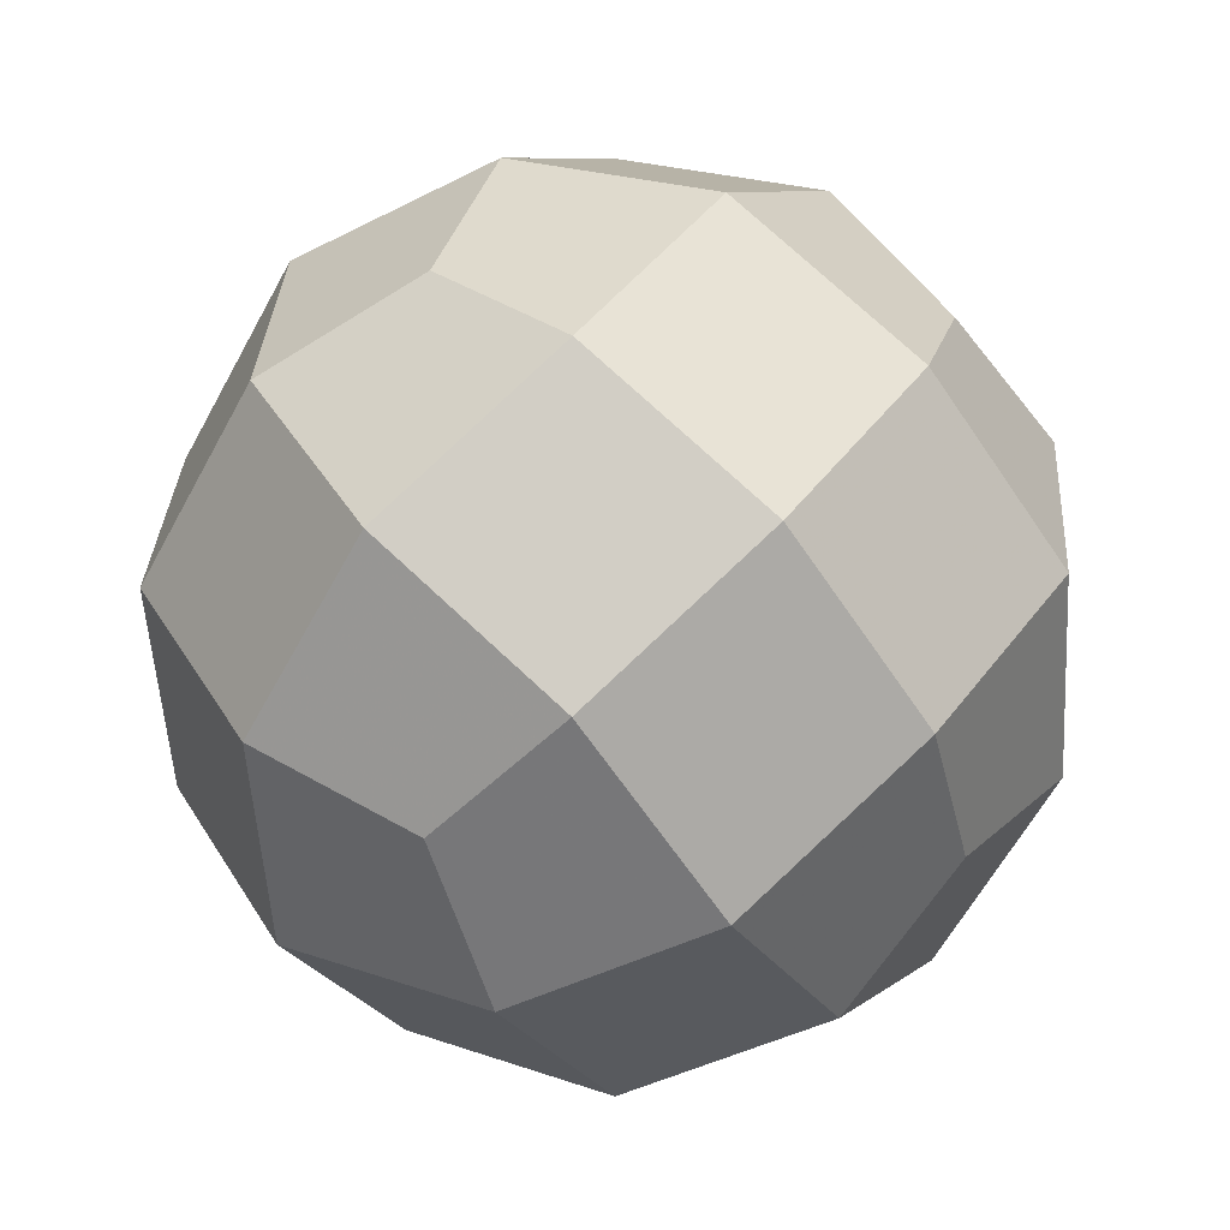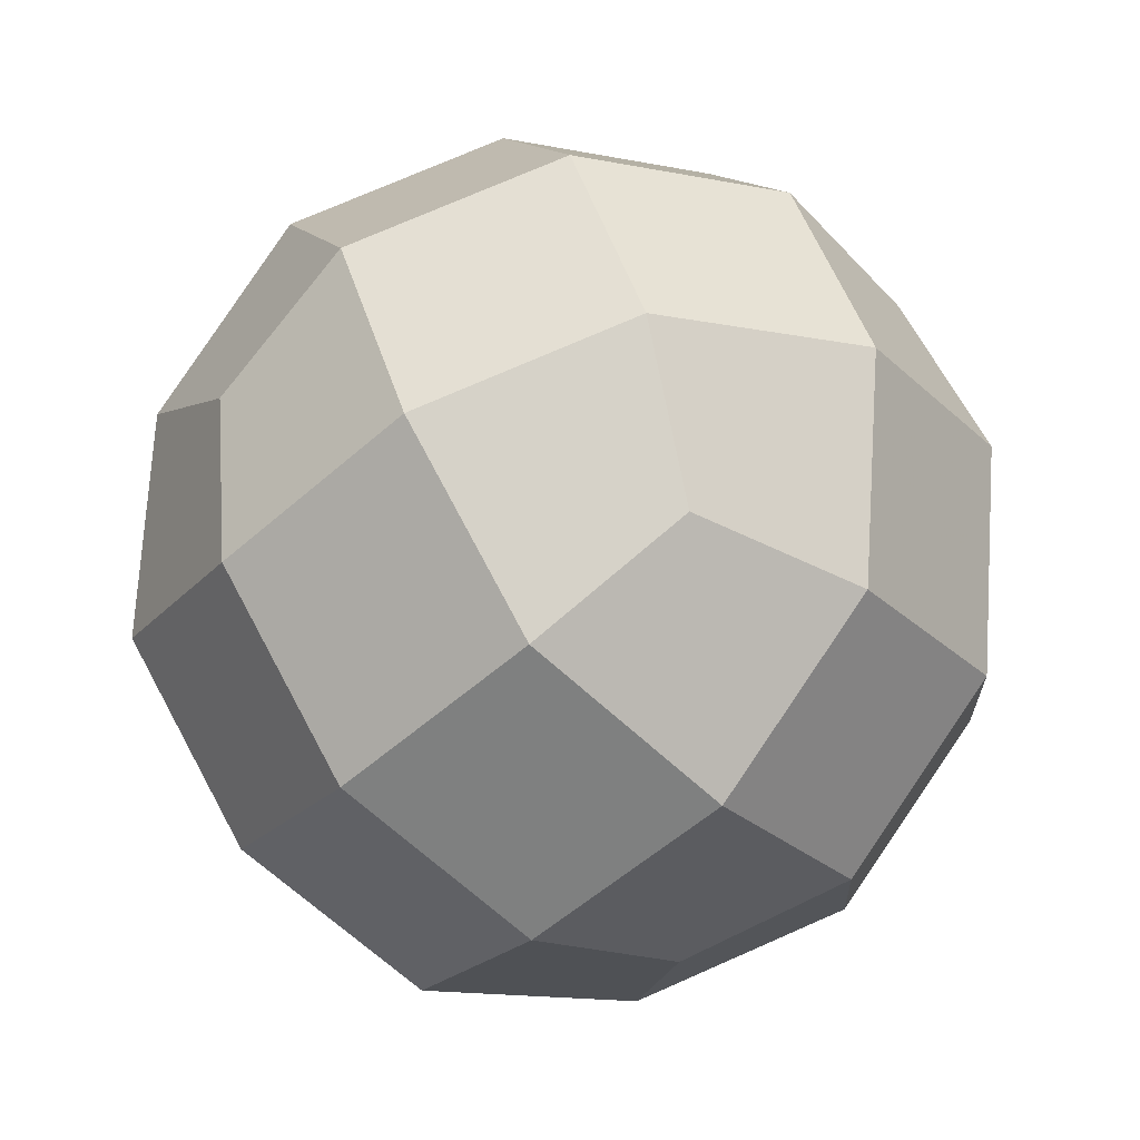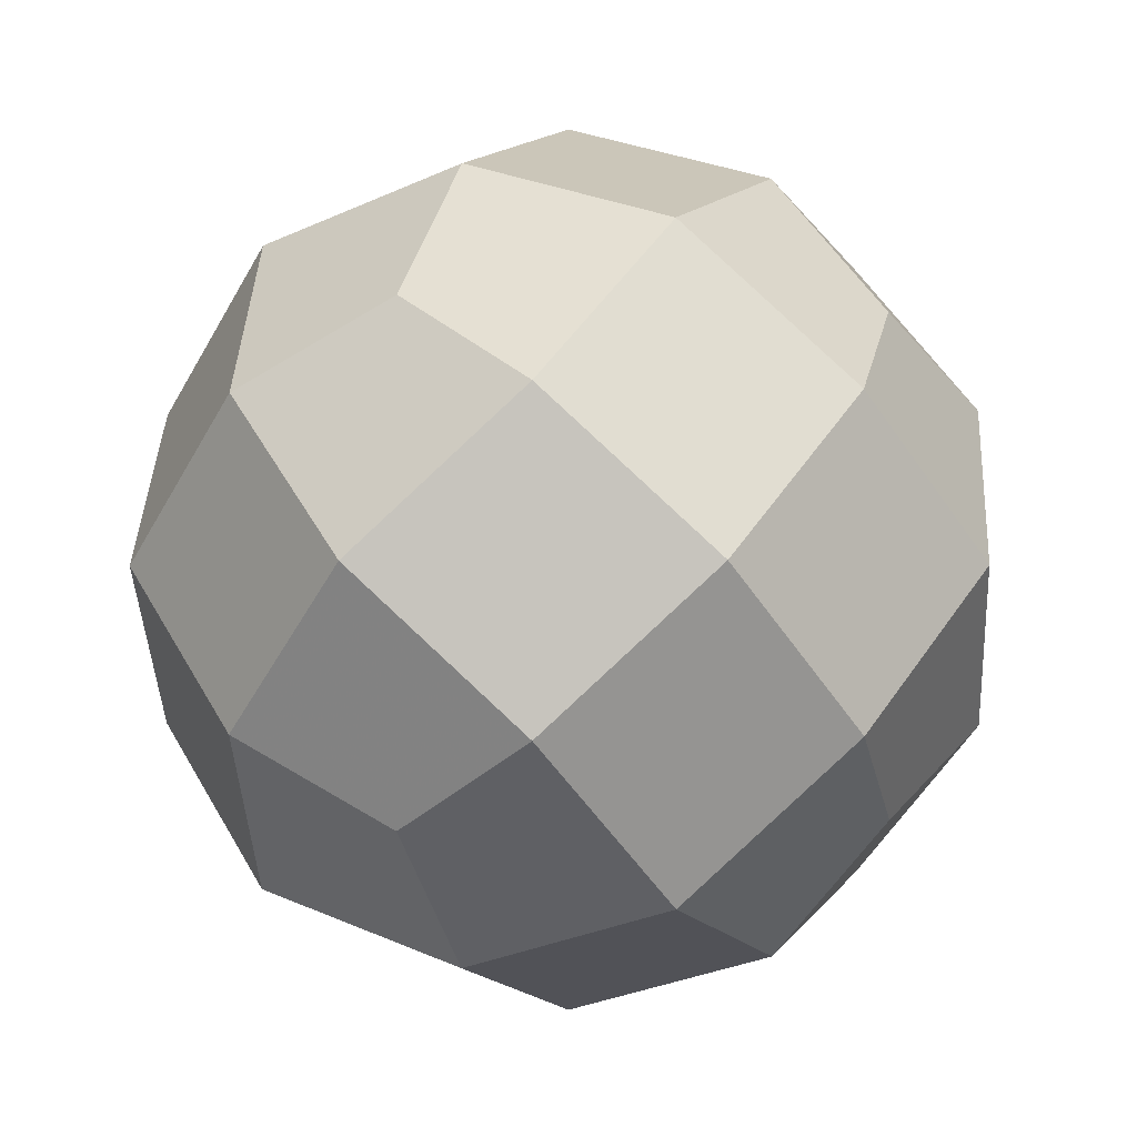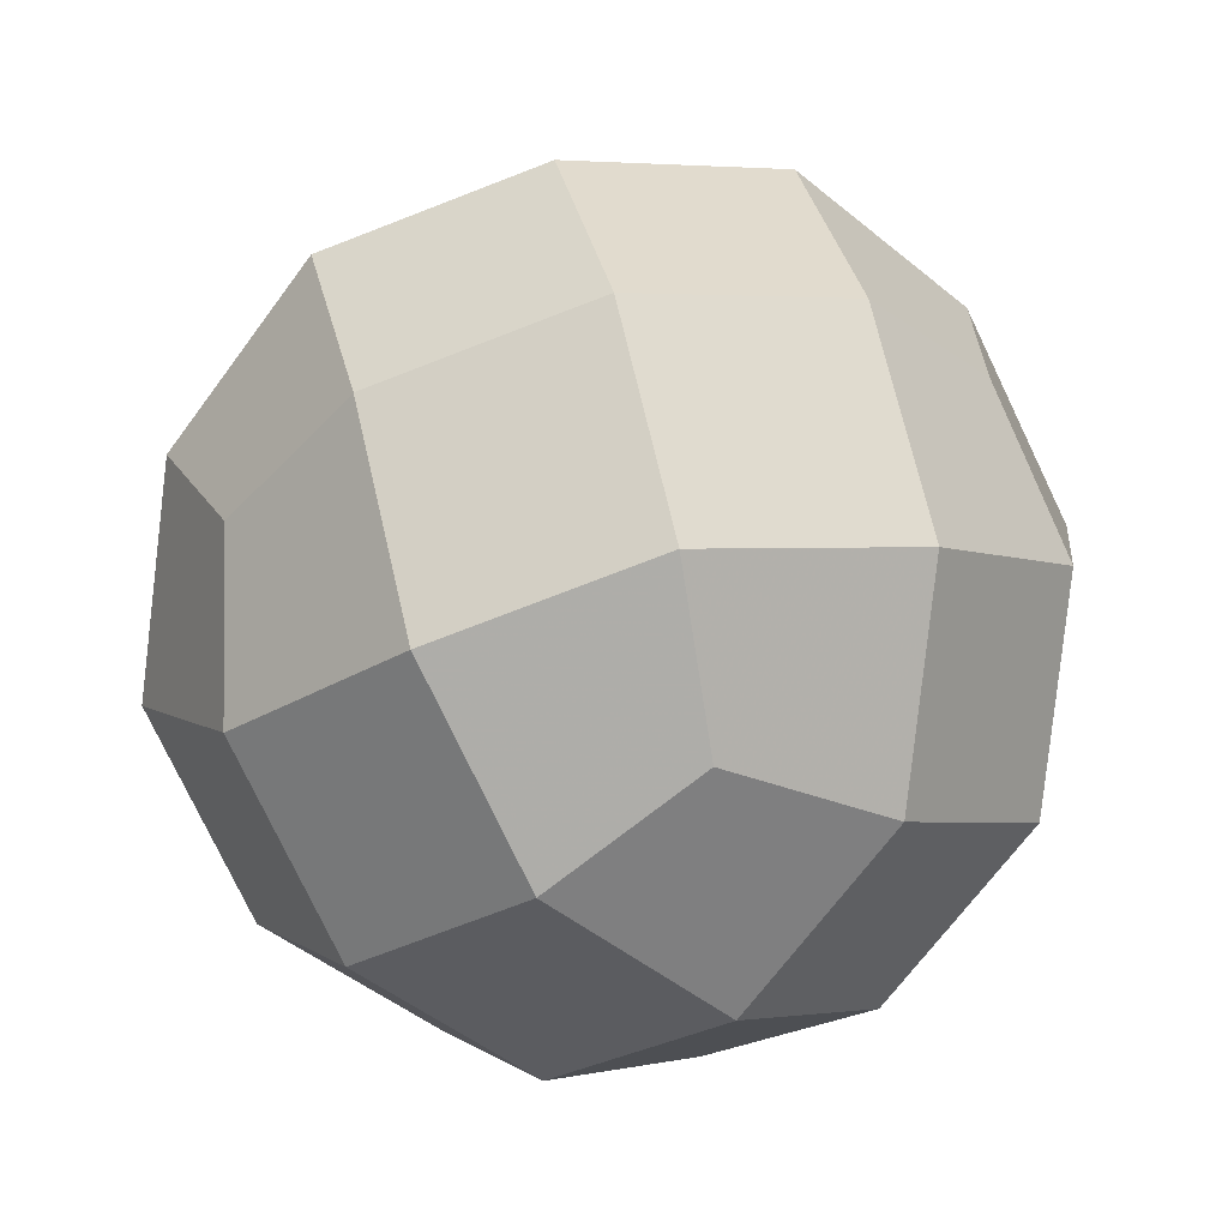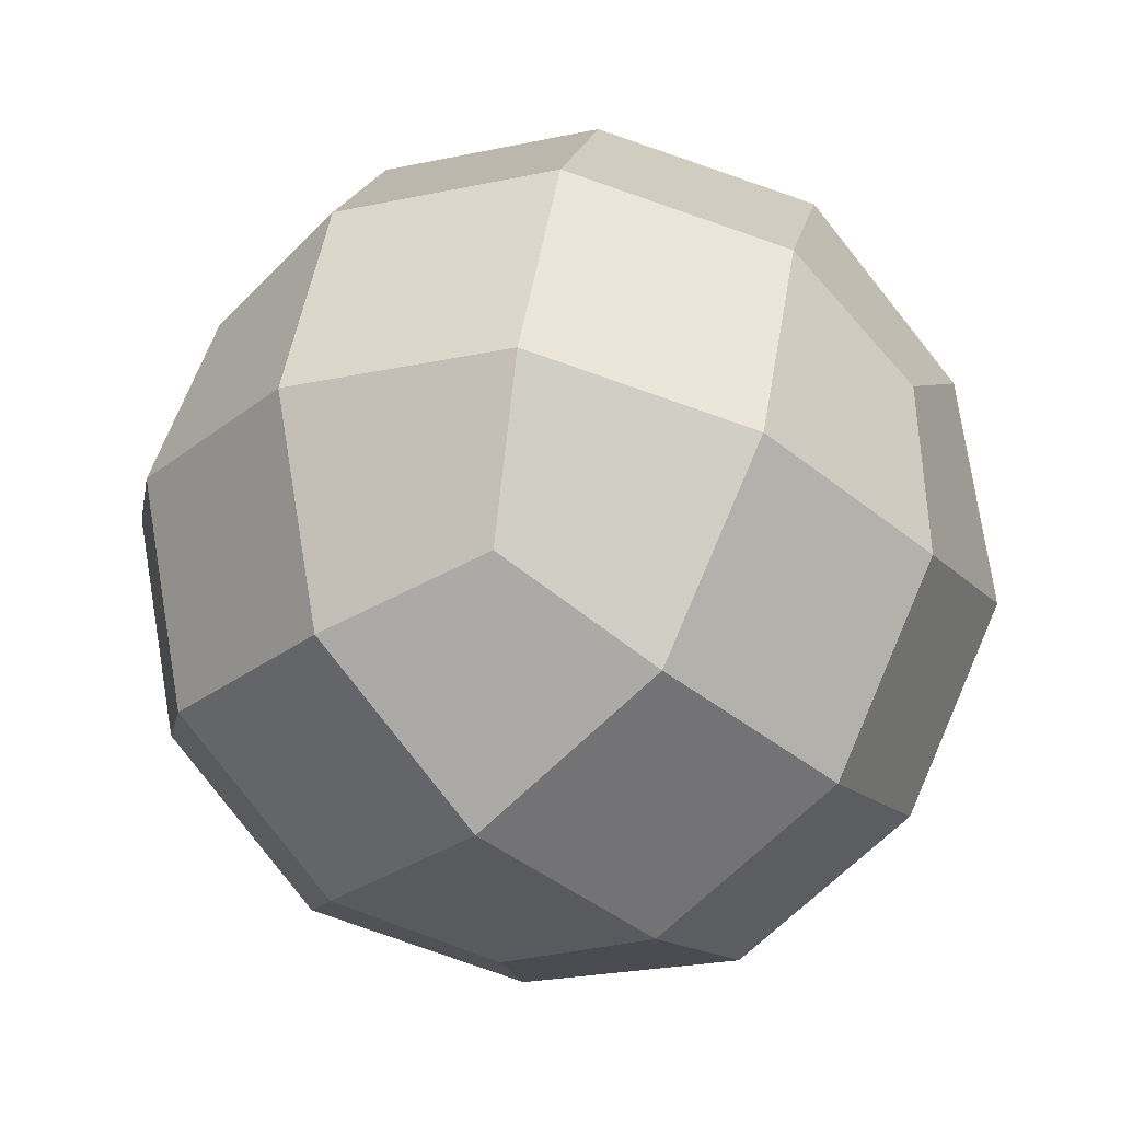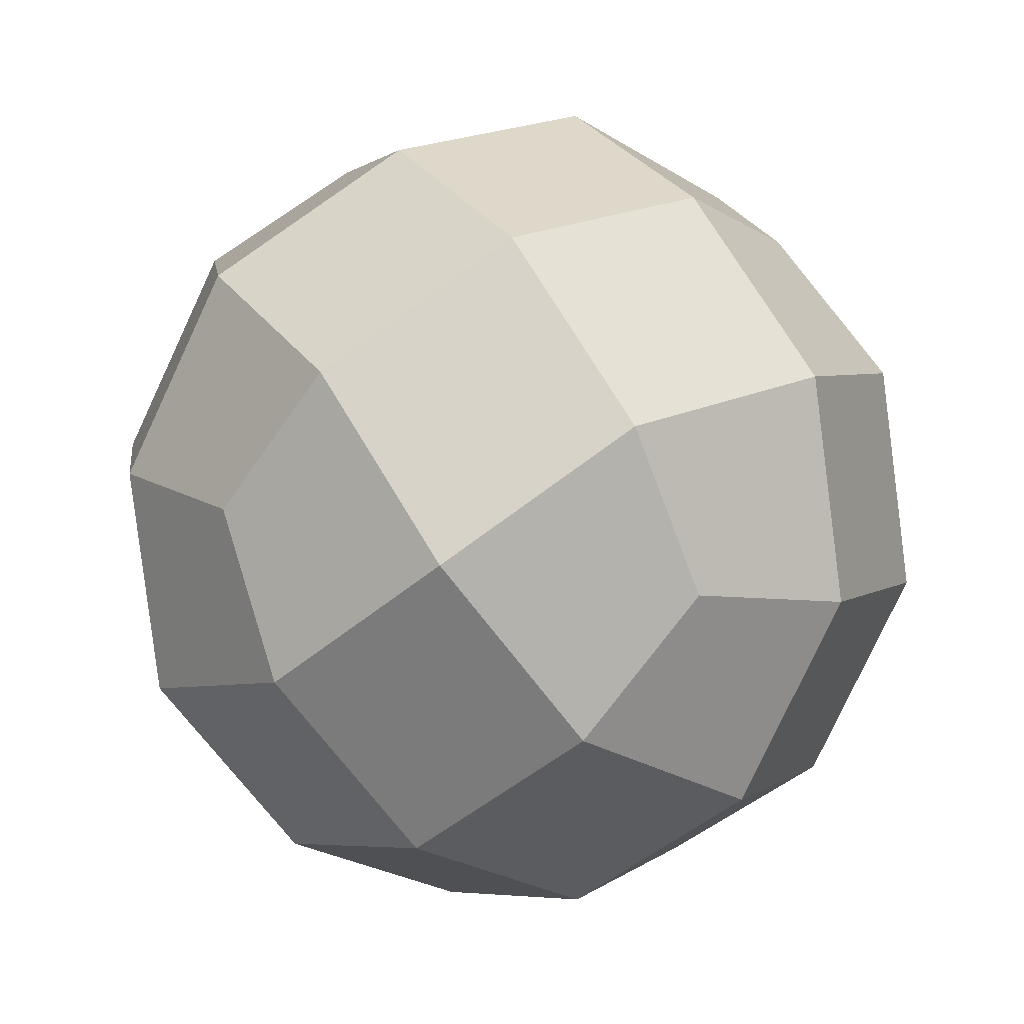
<metadata>
{"format":"obj","ext":"obj","renderer":"f3d","projection":"perspective","resolution":1024,"background":"white","views":[{"elev":-10.3,"azim":162.3,"up":"+Y"},{"elev":29.4,"azim":27.4,"up":"+Z"},{"elev":-1.0,"azim":-108.1,"up":"+Y"},{"elev":53.5,"azim":31.4,"up":"+Y"},{"elev":34.4,"azim":54.9,"up":"+Z"},{"elev":52.4,"azim":-167.3,"up":"+Z"}]}
</metadata>
<code>
v 0 0 -1.414
v 1.414 0 0
v -1.414 0 0
v 0 1.414 0
v 0 -1.414 0
v 0.5 0.5 1.207
v 0.5 0.5 -1.207
v 0.5 -0.5 1.207
v 0.5 -0.5 -1.207
v -0.5 0.5 1.207
v -0.5 0.5 -1.207
v -0.5 -0.5 1.207
v -0.5 -0.5 -1.207
v 1.207 0.5 0.5
v 1.207 0.5 -0.5
v 1.207 -0.5 0.5
v 1.207 -0.5 -0.5
v -1.207 0.5 0.5
v -1.207 0.5 -0.5
v -1.207 -0.5 0.5
v -1.207 -0.5 -0.5
v 0.5 1.207 0.5
v 0.5 1.207 -0.5
v 0.5 -1.207 0.5
v 0.5 -1.207 -0.5
v -0.5 1.207 0.5
v -0.5 1.207 -0.5
v -0.5 -1.207 0.5
v -0.5 -1.207 -0.5
v 1 0 1
v 1 0 -1
v -1 0 1
v -1 0 -1
v 1 1 0
v 1 -1 0
v -1 1 0
v -1 -1 0
v 0 1 1
v 0 1 -1
v 0 -1 1
v 0 -1 -1
v 0.7735 0.7735 0.7735
v 0.7735 0.7735 -0.7735
v 0.7735 -0.7735 0.7735
v 0.7735 -0.7735 -0.7735
v -0.7735 0.7735 0.7735
v -0.7735 0.7735 -0.7735
v -0.7735 -0.7735 0.7735
v -0.7735 -0.7735 -0.7735
v 0 0 1.414
f 50 6 38 10
f 50 10 32 12
f 50 12 40 8
f 50 8 30 6
f 1 7 31 9
f 1 9 41 13
f 1 13 33 11
f 1 11 39 7
f 2 14 30 16
f 2 16 35 17
f 2 17 31 15
f 2 15 34 14
f 3 18 36 19
f 3 19 33 21
f 3 21 37 20
f 3 20 32 18
f 4 22 34 23
f 4 23 39 27
f 4 27 36 26
f 4 26 38 22
f 5 24 40 28
f 5 28 37 29
f 5 29 41 25
f 5 25 35 24
f 42 6 30 14
f 42 14 34 22
f 42 22 38 6
f 43 7 39 23
f 43 23 34 15
f 43 15 31 7
f 44 8 40 24
f 44 24 35 16
f 44 16 30 8
f 45 9 31 17
f 45 17 35 25
f 45 25 41 9
f 46 10 38 26
f 46 26 36 18
f 46 18 32 10
f 47 11 33 19
f 47 19 36 27
f 47 27 39 11
f 48 12 32 20
f 48 20 37 28
f 48 28 40 12
f 49 13 41 29
f 49 29 37 21
f 49 21 33 13

</code>
